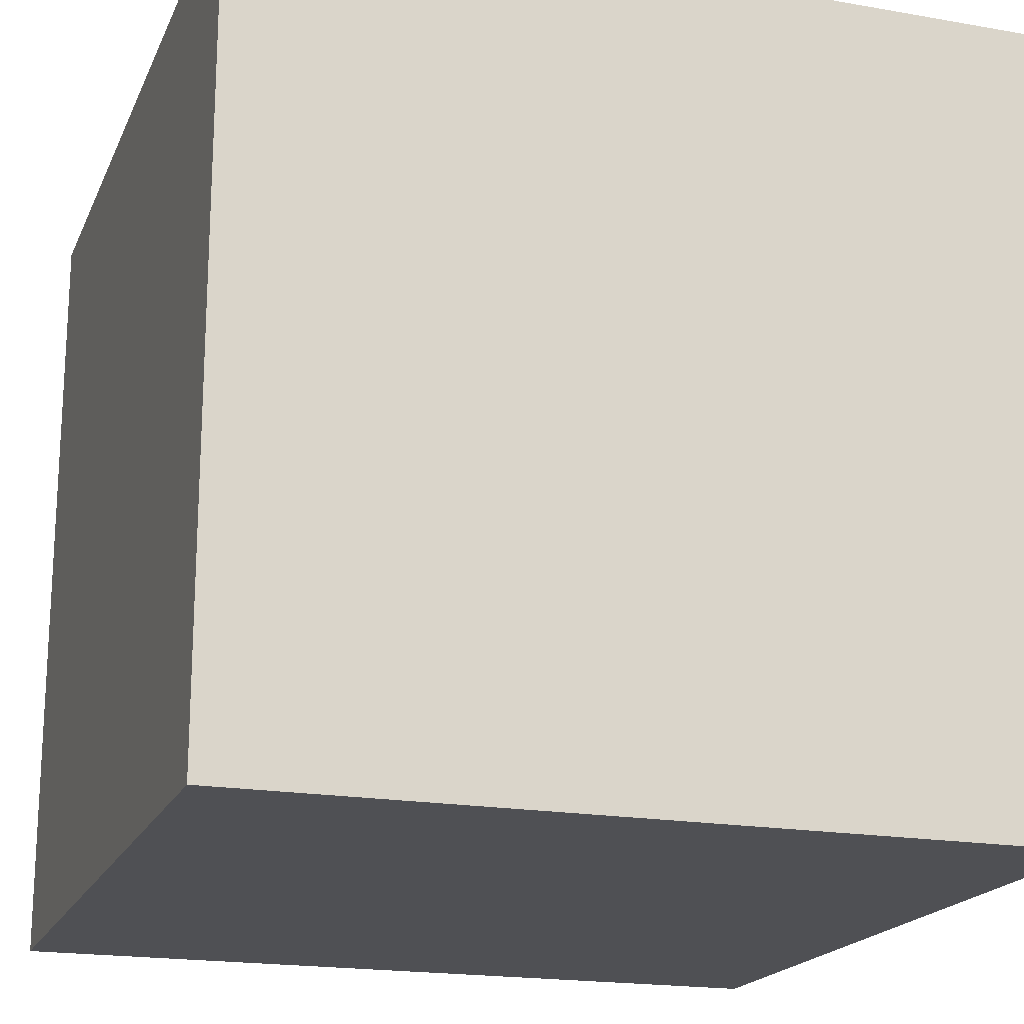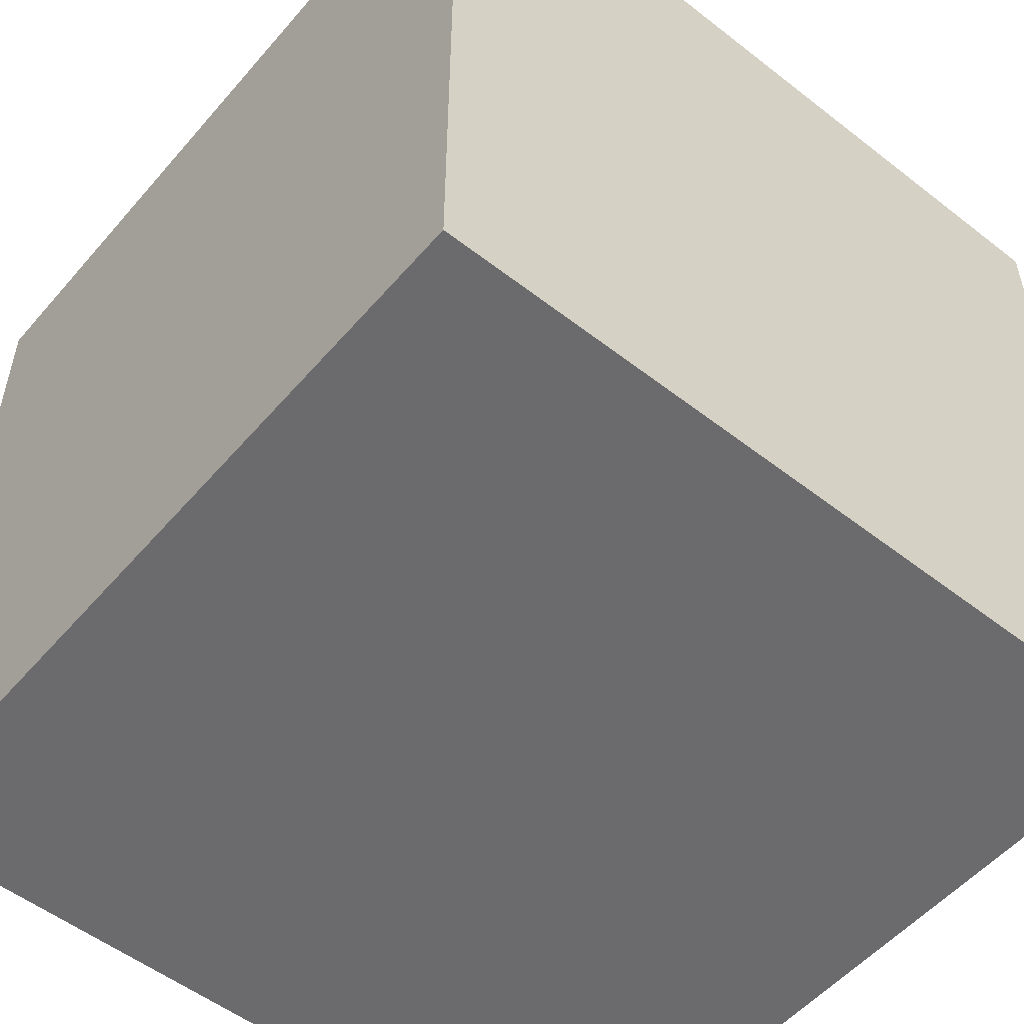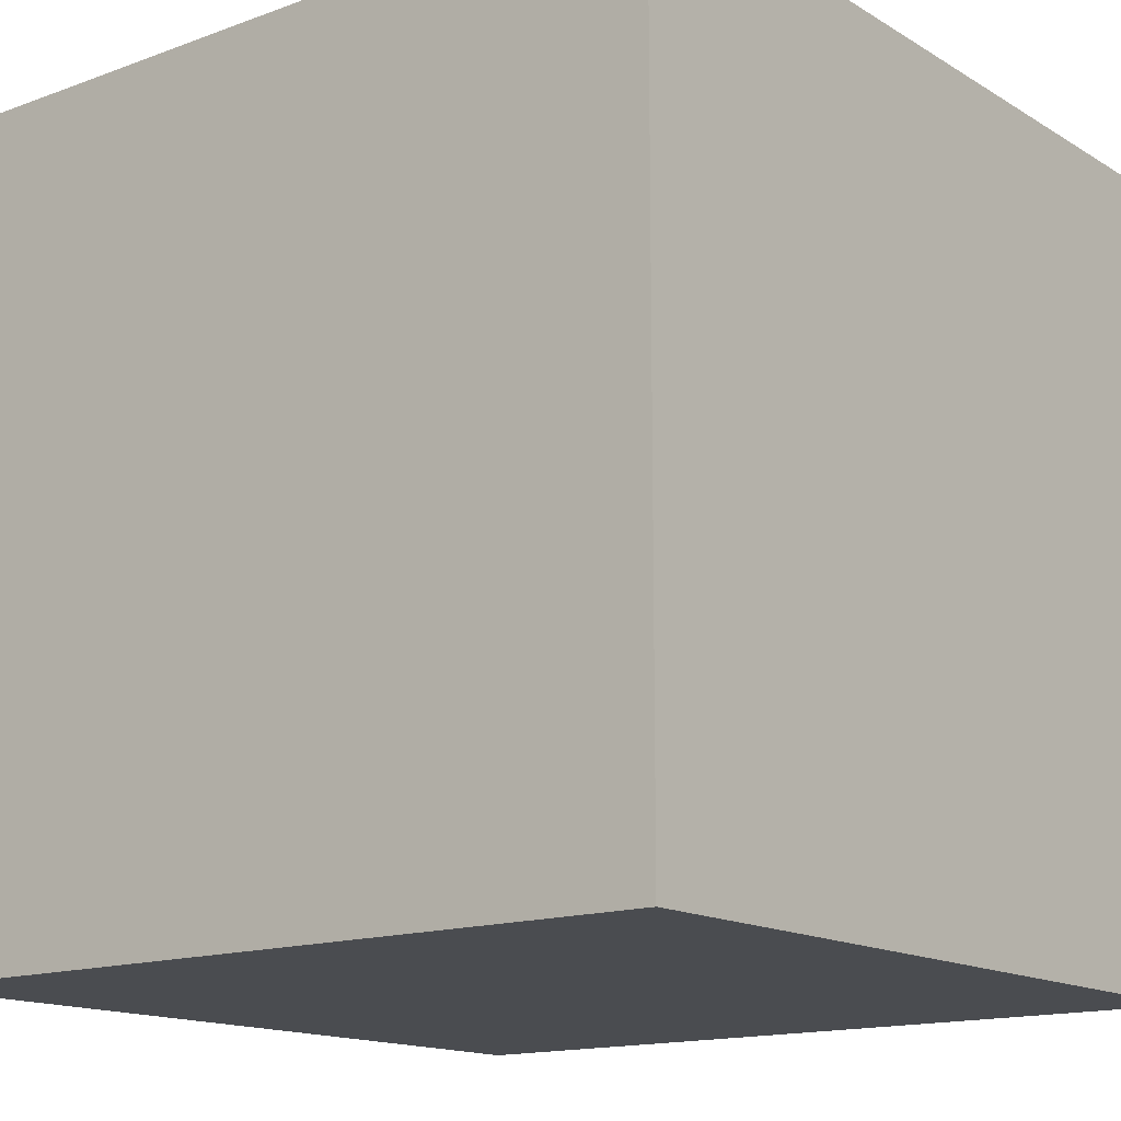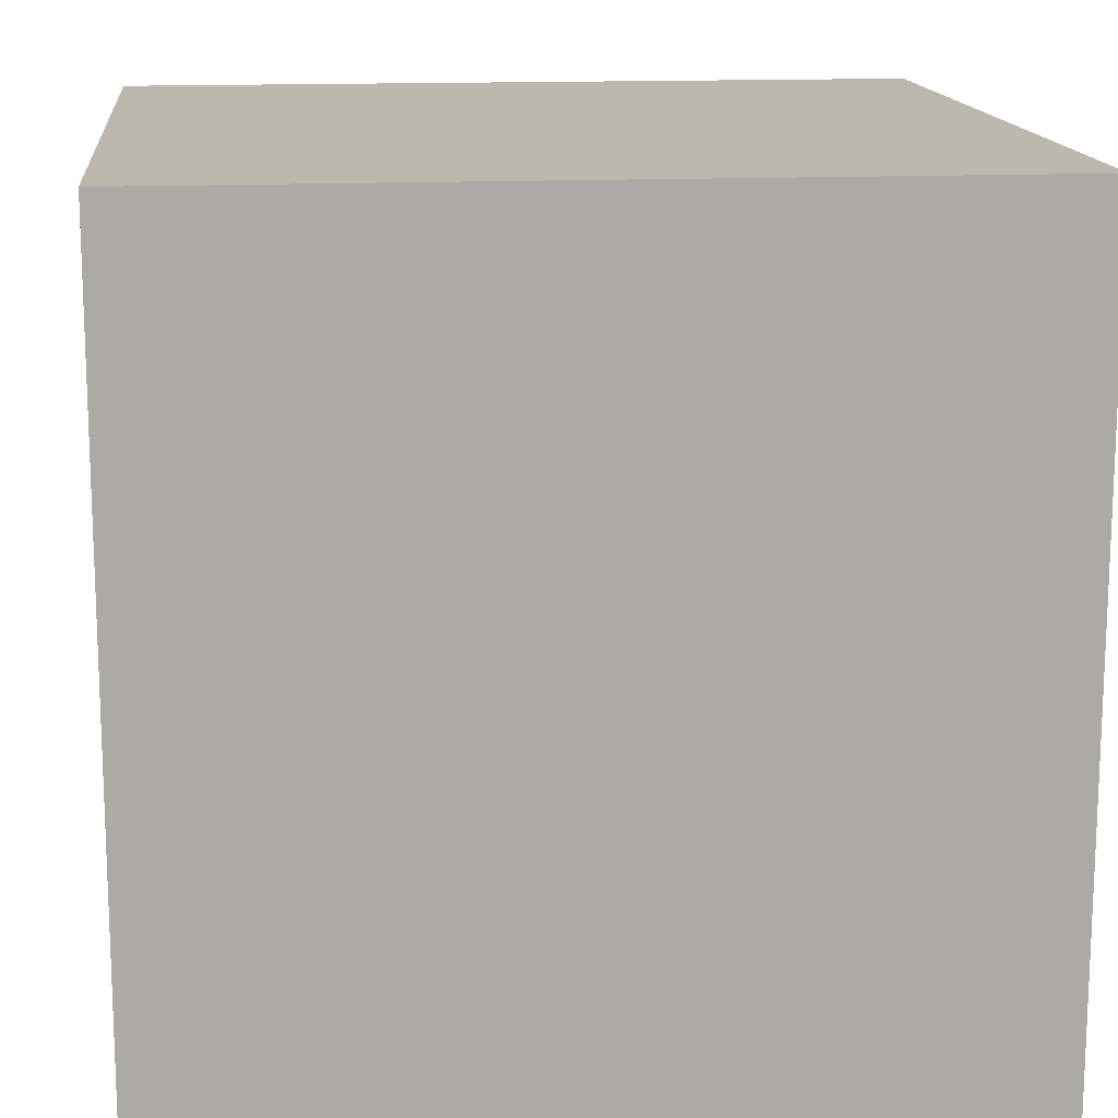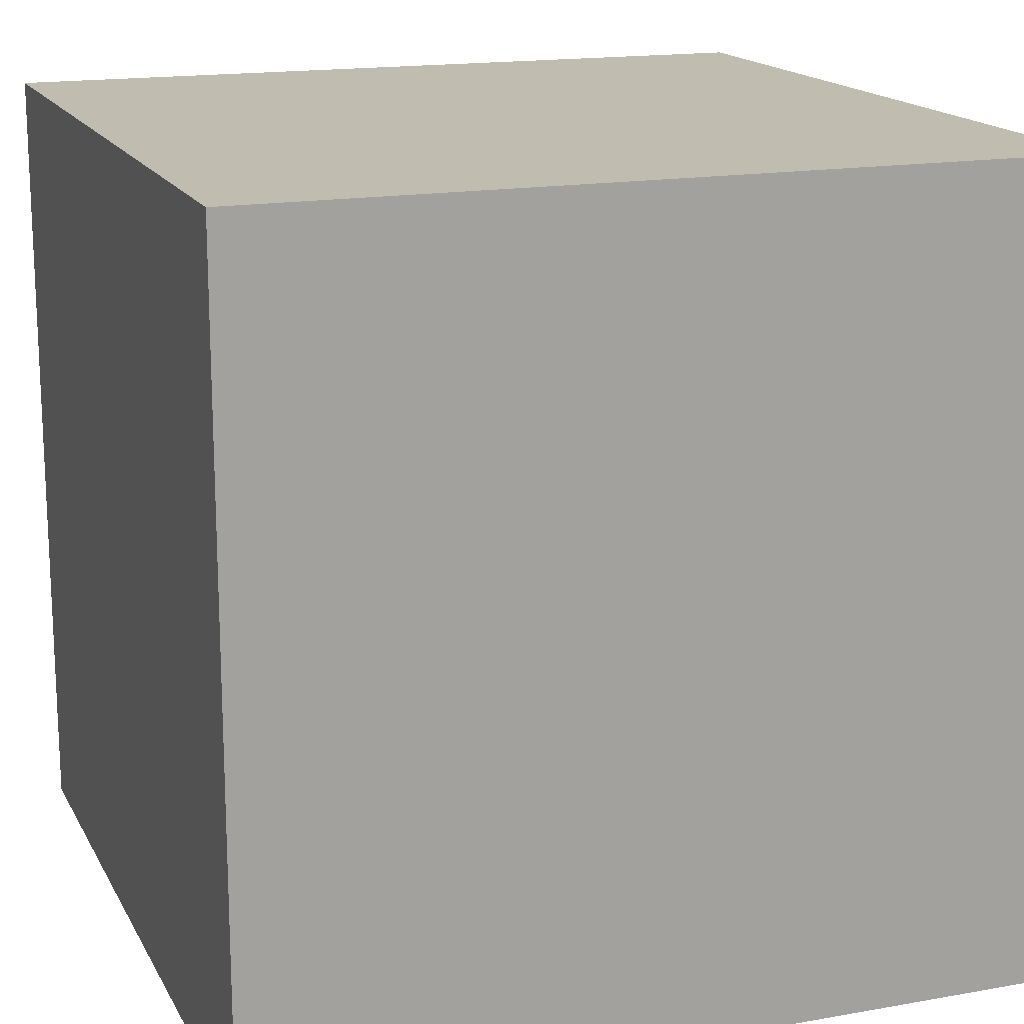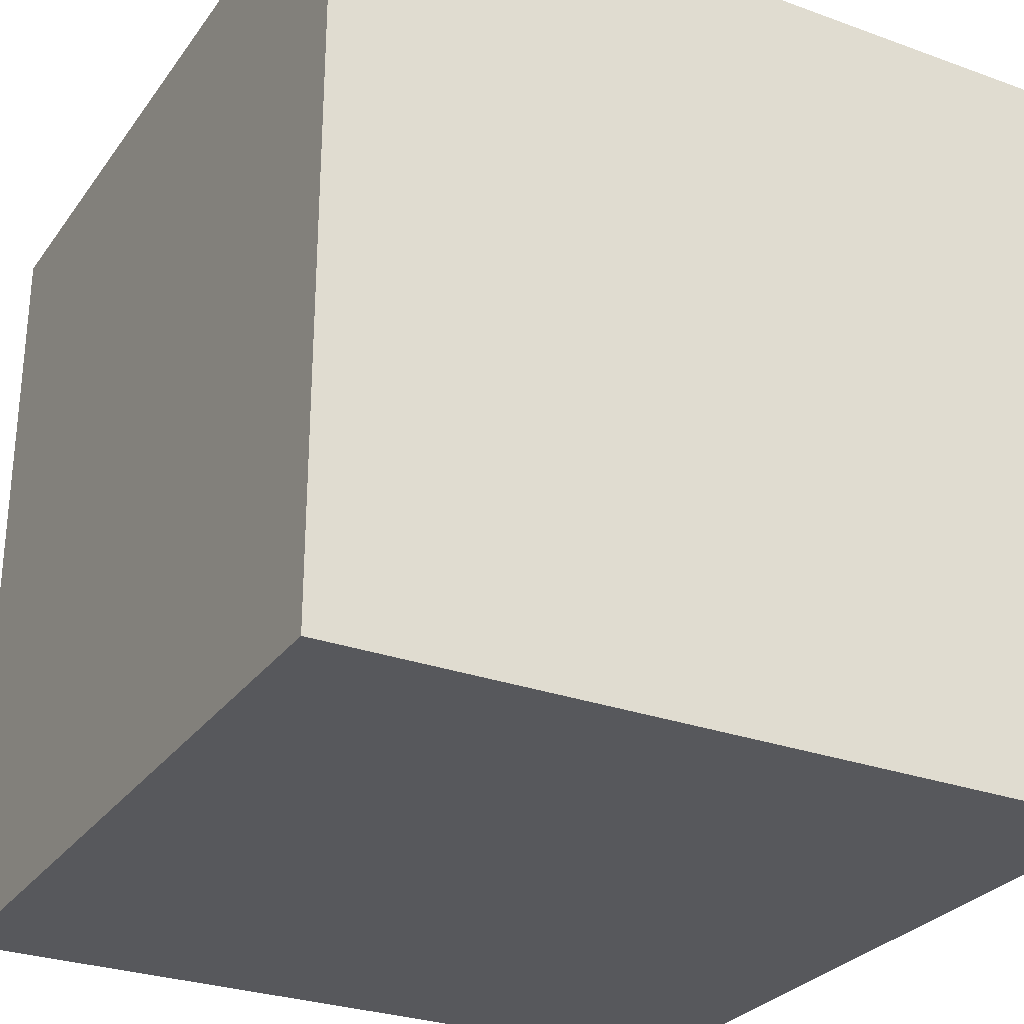
<metadata>
{"format":"obj","ext":"obj","renderer":"f3d","projection":"perspective","resolution":1024,"background":"white","views":[{"elev":-19.1,"azim":71.6,"up":"+Z"},{"elev":-53.5,"azim":140.3,"up":"+Z"},{"elev":-14.9,"azim":38.2,"up":"+Z"},{"elev":14.6,"azim":-95.9,"up":"+Z"},{"elev":16.5,"azim":160.0,"up":"+Z"},{"elev":-28.4,"azim":61.4,"up":"+Y"}]}
</metadata>
<code>
g cube-0
v -10 0 10
v -10 0 -10
v -10 20 10
v -10 20 -10
v 10 0 10
v 10 0 -10
v 10 13 -9
v 10 13 -10
v 10 14 -9
v 10 14 -10
v 10 20 10
v 10 20 -10
v -10 0 10
v -10 20 10
v 10 0 10
v 10 20 10
v -10 0 -10
v -10 20 -10
v -3 17 -10
v -3 19 -10
v -2 16 -10
v -2 17 -10
v -2 18 -10
v -2 19 -10
v -1 14 -10
v -1 16 -10
v 0 15 -10
v 0 16 -10
v 0 17 -10
v 0 18 -10
v 1 12 -10
v 1 14 -10
v 1 15 -10
v 1 16 -10
v 2 12 -10
v 2 14 -10
v 2 16 -10
v 2 17 -10
v 6 14 -10
v 6 15 -10
v 6 16 -10
v 8 13 -10
v 8 14 -10
v 9 14 -10
v 9 15 -10
v 10 0 -10
v 10 13 -10
v 10 14 -10
v 10 20 -10
v -10 0 10
v 10 0 10
v -10 0 -10
v 10 0 -10
v -10 20 10
v 10 20 10
v -10 20 -10
v 10 20 -10
f 3 2 1
f 4 2 3
f 5 6 7
f 7 6 8
f 5 7 9
f 7 8 9
f 9 8 10
f 5 9 11
f 9 10 11
f 11 10 12
f 15 14 13
f 16 14 15
f 17 18 19
f 19 18 20
f 17 19 21
f 19 20 22
f 21 19 22
f 22 20 23
f 20 18 24
f 23 20 24
f 17 21 25
f 22 23 26
f 25 21 26
f 21 22 26
f 25 26 27
f 26 23 28
f 27 26 28
f 28 23 29
f 23 24 30
f 29 23 30
f 17 25 31
f 25 27 32
f 31 25 32
f 27 28 33
f 32 27 33
f 28 29 34
f 33 28 34
f 17 31 35
f 31 32 35
f 32 33 36
f 35 32 36
f 34 29 37
f 33 34 37
f 29 30 38
f 37 29 38
f 36 33 39
f 35 36 39
f 33 37 40
f 39 33 40
f 37 38 41
f 40 37 41
f 35 39 42
f 39 40 43
f 42 39 43
f 42 43 44
f 43 40 44
f 40 41 45
f 44 40 45
f 17 35 46
f 35 42 46
f 42 44 47
f 46 42 47
f 44 45 48
f 47 44 48
f 30 24 49
f 48 45 49
f 24 18 49
f 45 41 49
f 41 38 49
f 38 30 49
f 52 51 50
f 53 51 52
f 54 55 56
f 56 55 57

</code>
